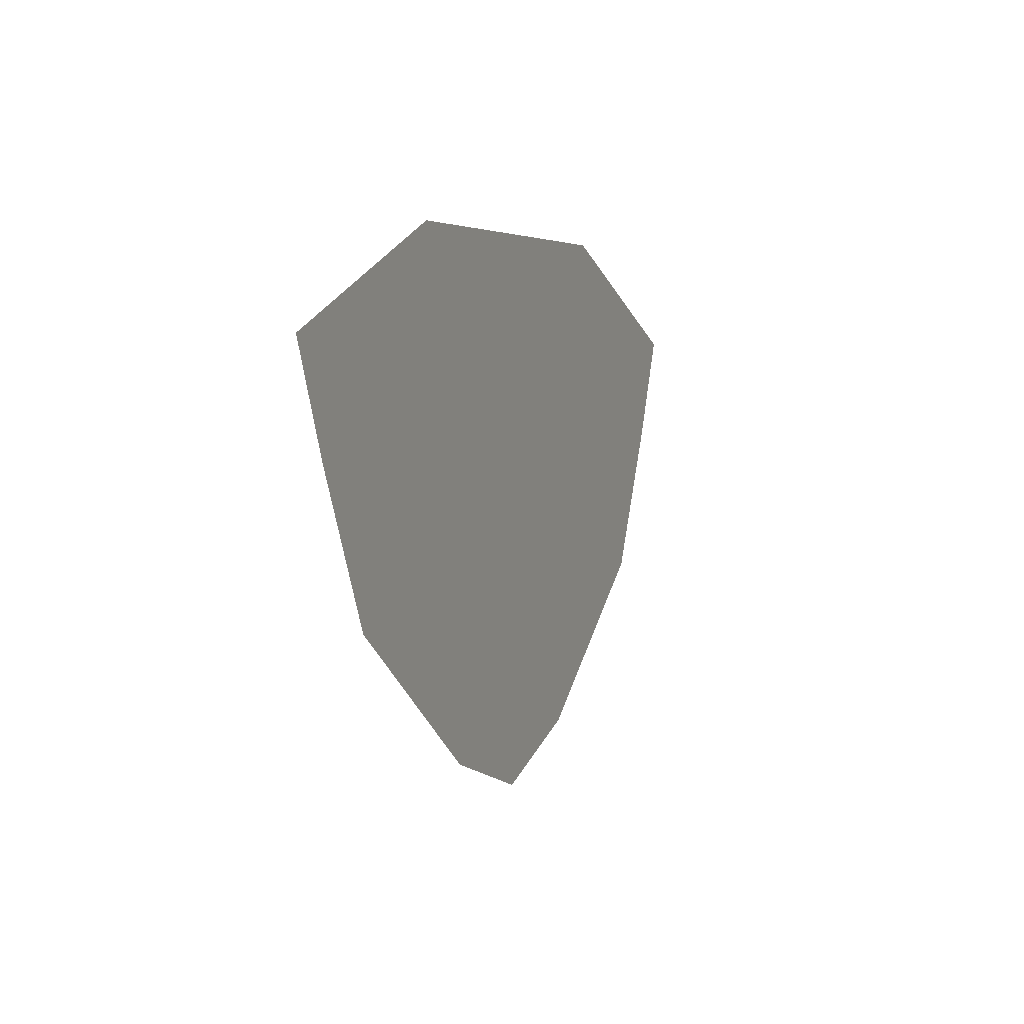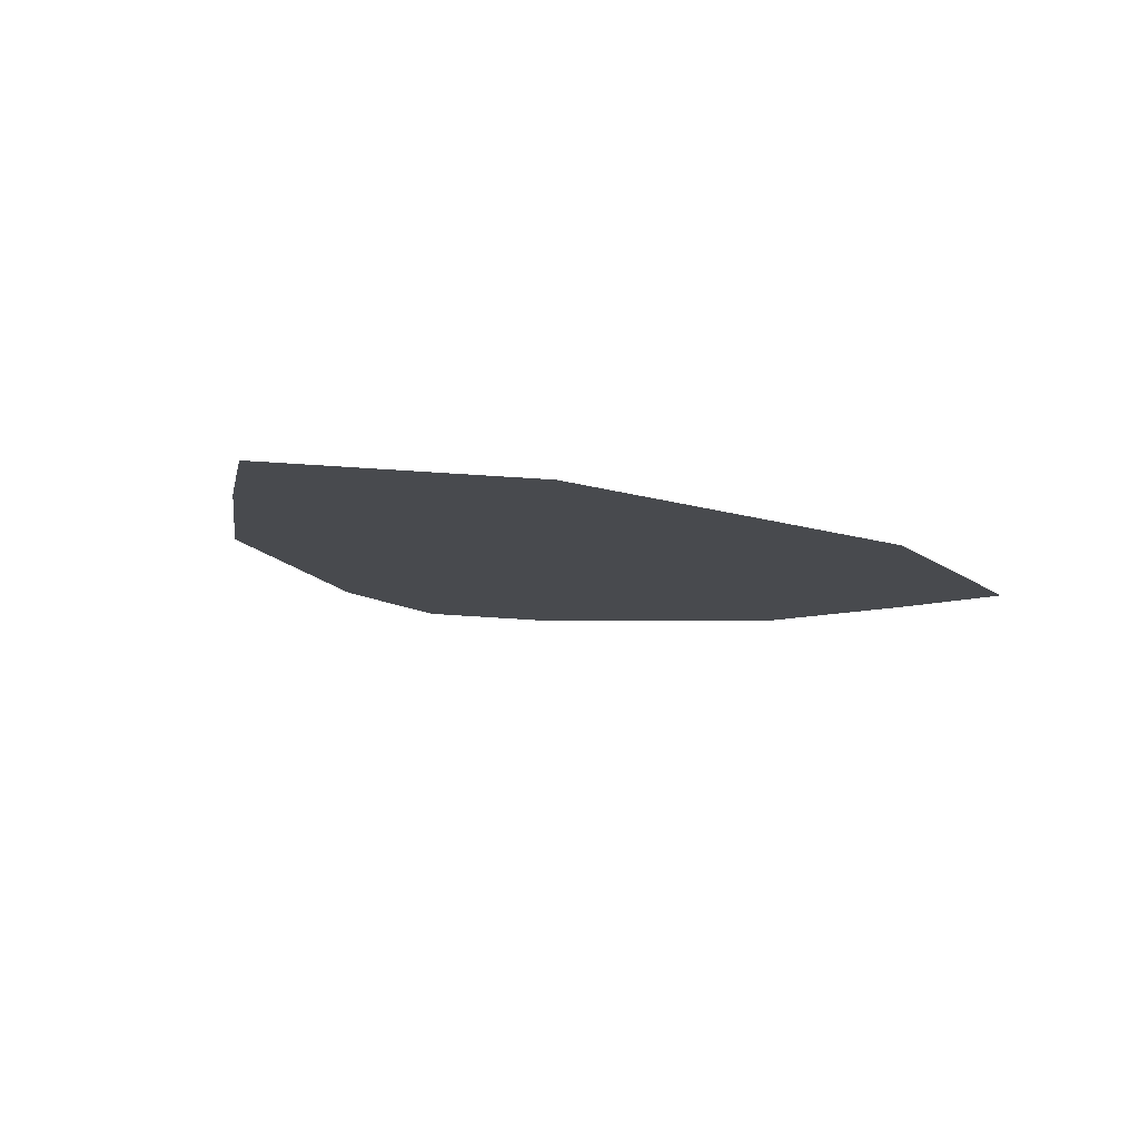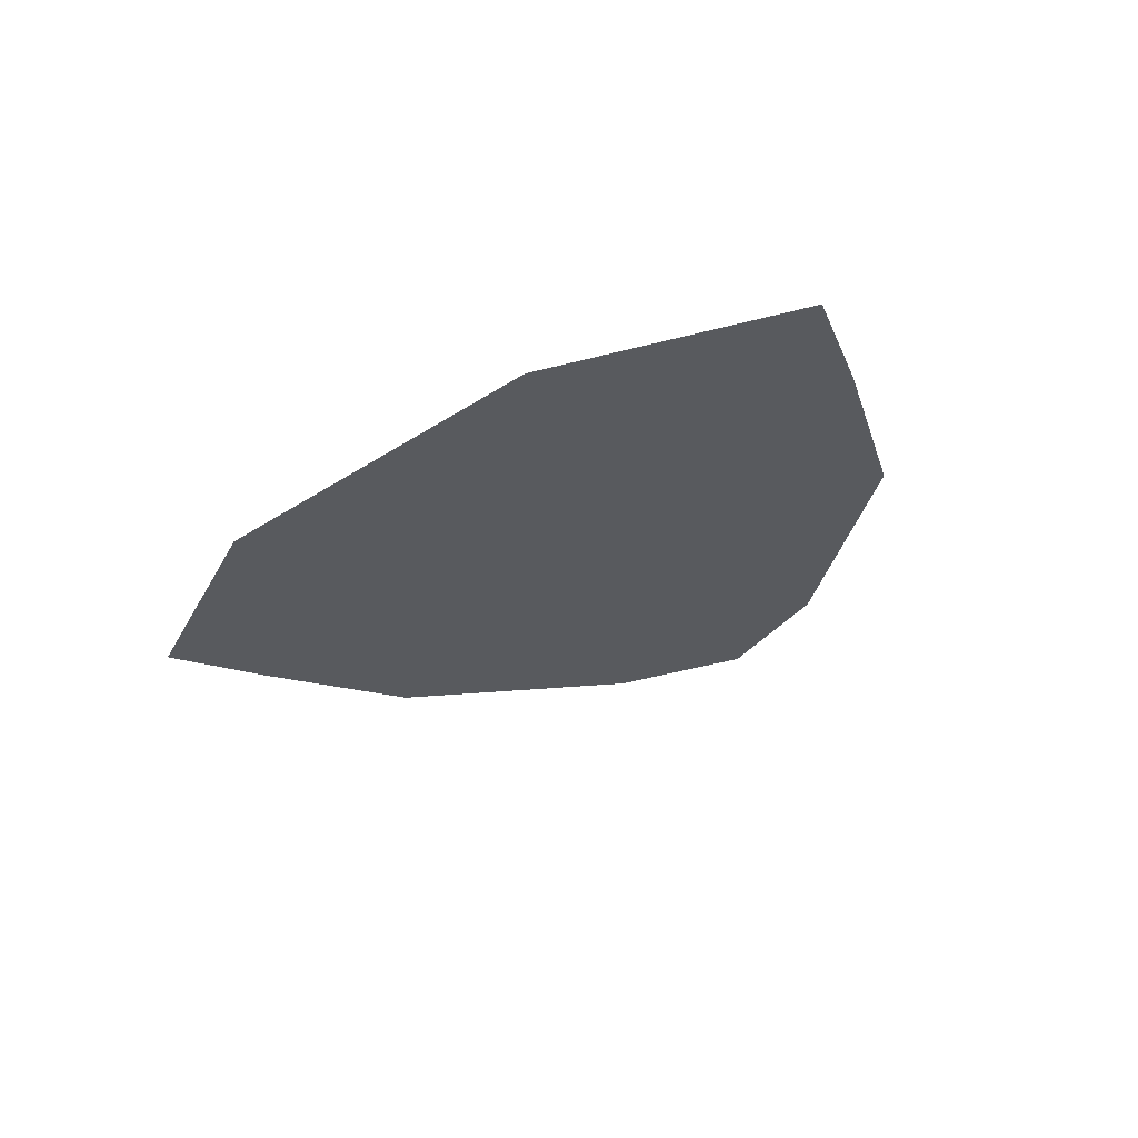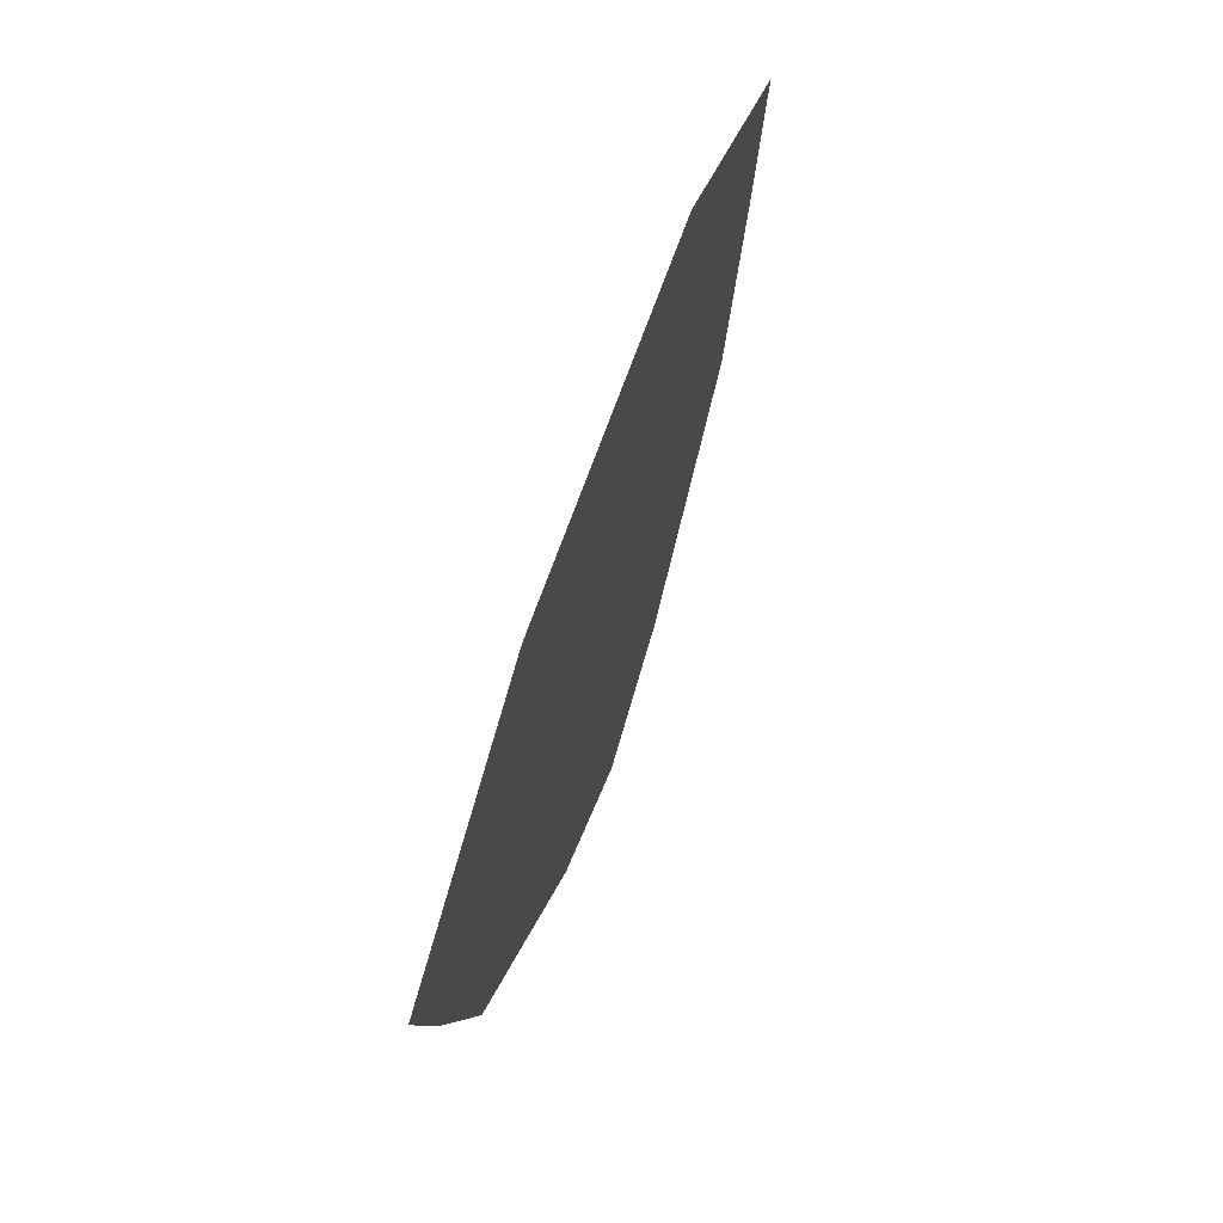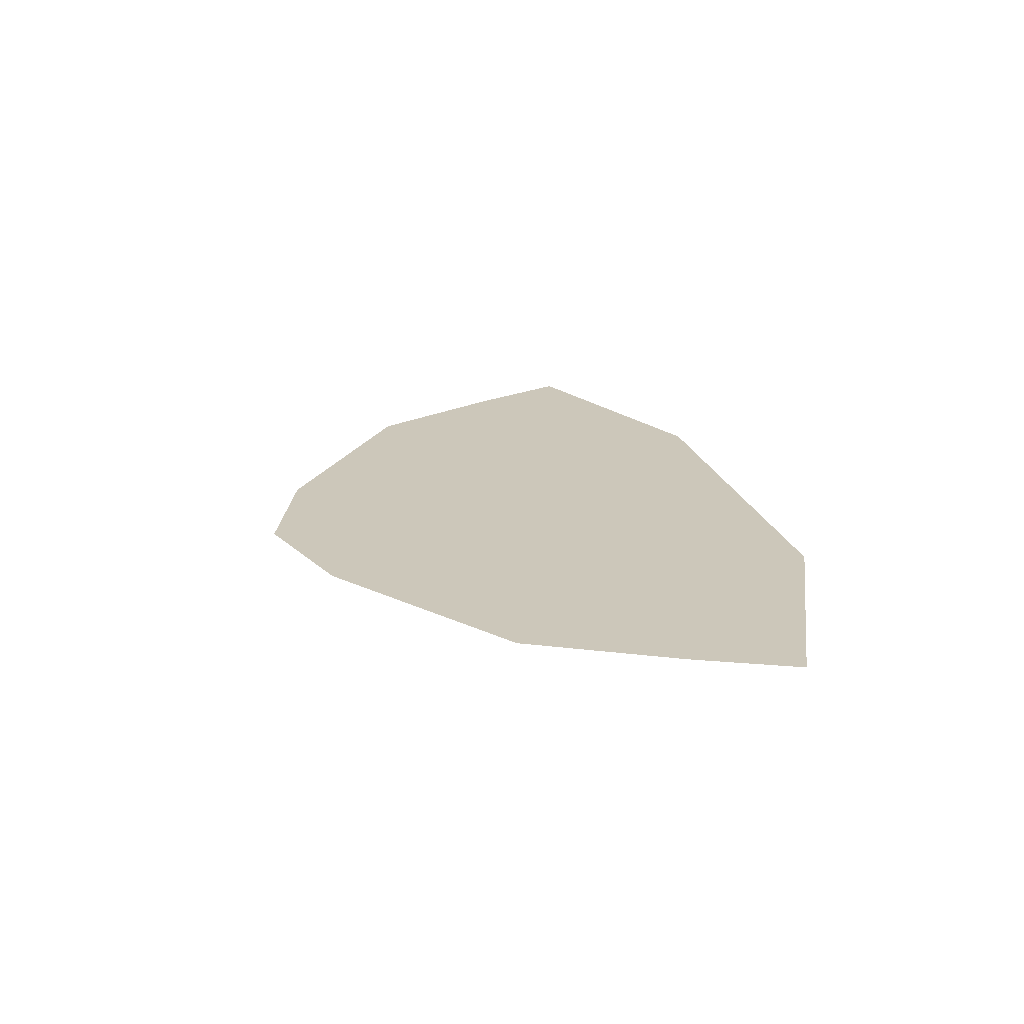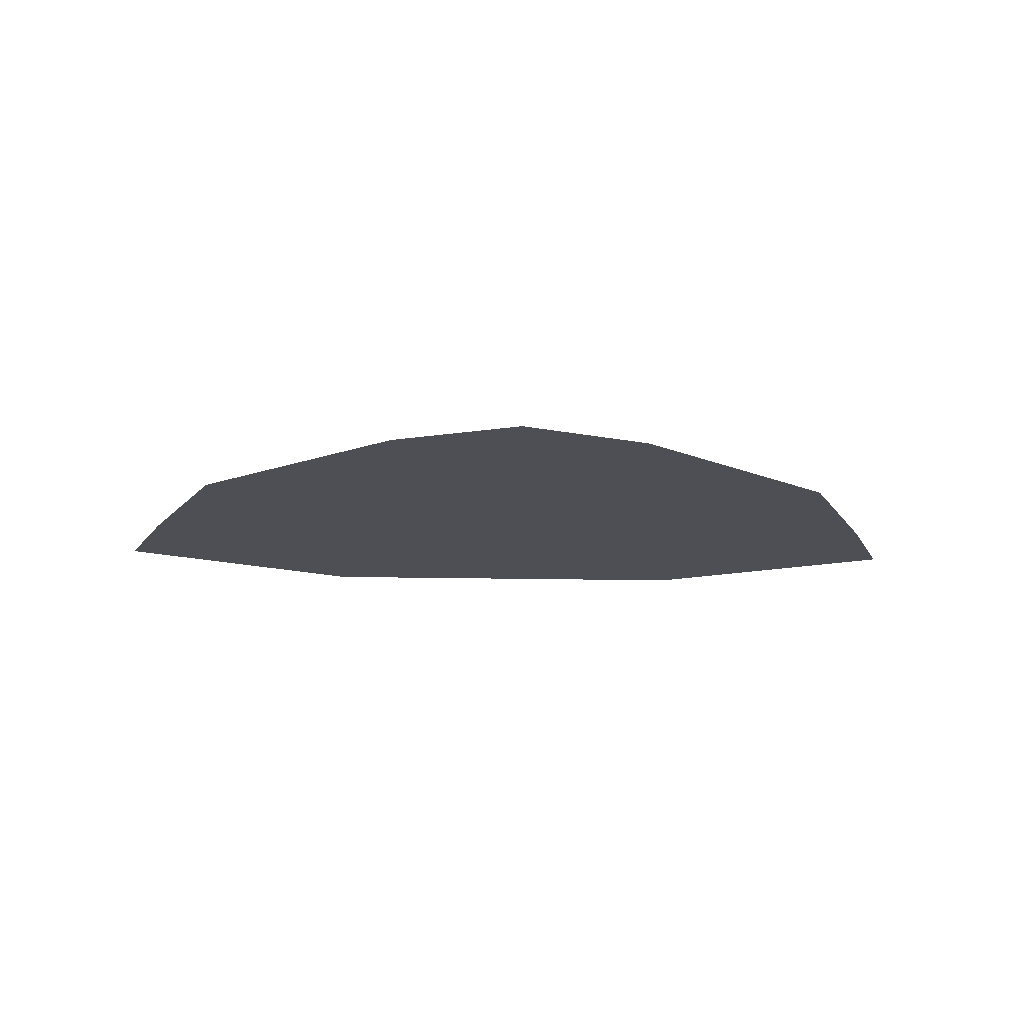
<metadata>
{"format":"obj","ext":"obj","renderer":"f3d","projection":"perspective","resolution":1024,"background":"white","views":[{"elev":4.0,"azim":-68.4,"up":"+Z"},{"elev":-13.1,"azim":-35.2,"up":"+Y"},{"elev":-30.6,"azim":43.7,"up":"+Y"},{"elev":58.0,"azim":-72.5,"up":"+Z"},{"elev":21.3,"azim":-104.2,"up":"+Y"},{"elev":-18.4,"azim":177.8,"up":"+Y"}]}
</metadata>
<code>
v 0.09375 0 0.07031
v -0.09375 0 0.07031
v -0.07812 0 0.0625
v 0.07812 0 0.0625
v 0.2109 0 0.02344
v 0.2422 0 0.03125
v 0.1094 0 0.08594
v -0.1094 0 0.08594
v -0.2109 0 0.02344
v -0.1719 0 0.02344
v -0.07812 0 0.03906
v 0.07812 0 0.03906
v 0.1719 0 0.02344
v 0.1875 0 -0.02344
v 0.2188 0 -0.02344
v 0.1562 0 -0.02344
v 0.09375 0 -0.09375
v 0.0625 0 -0.1641
v 0.1562 0 -0.09375
v 0.1797 0 -0.1016
v 0.07812 0 -0.07812
v -0.09375 0 -0.09375
v 0 0 -0.1797
v 0 0 -0.2031
v 0.07031 0 -0.1797
v -0.07812 0 -0.07812
v -0.1875 0 -0.02344
v -0.1562 0 -0.09375
v -0.0625 0 -0.1641
v -0.07031 0 -0.1797
v -0.1562 0 -0.02344
v -0.2422 0 0.03125
v -0.2188 0 -0.02344
v -0.1797 0 -0.1016
v -0.1562 0 0.007812
v -0.07812 0 0.007812
v 0.07812 0 0.007812
v 0.1562 0 0.007812
f 1 2 3
f 1 3 4
f 1 4 5
f 2 9 10
f 2 10 3
f 4 13 5
f 1 5 6
f 1 6 7
f 1 7 2
f 2 7 8
f 2 8 9
f 5 14 15
f 5 15 6
f 14 19 20
f 14 20 15
f 18 23 24
f 18 24 25
f 18 25 19
f 19 25 20
f 23 29 30
f 23 30 24
f 27 9 32
f 27 32 33
f 27 33 28
f 28 33 34
f 28 34 29
f 29 34 30
f 8 32 9
f 3 10 11
f 3 11 4
f 4 11 12
f 4 12 13
f 14 17 18
f 14 18 19
f 17 22 23
f 17 23 18
f 22 27 28
f 22 28 29
f 22 29 23
f 10 31 35
f 10 35 11
f 12 38 13
f 13 38 16
f 5 13 14
f 13 16 14
f 14 16 17
f 17 16 21
f 17 21 22
f 22 21 26
f 22 26 27
f 26 31 27
f 27 31 9
f 9 31 10
f 11 35 36
f 11 36 12
f 12 36 37
f 12 37 16
f 12 16 38
f 36 35 31
f 36 31 26
f 36 26 37
f 37 26 21
f 37 21 16

</code>
